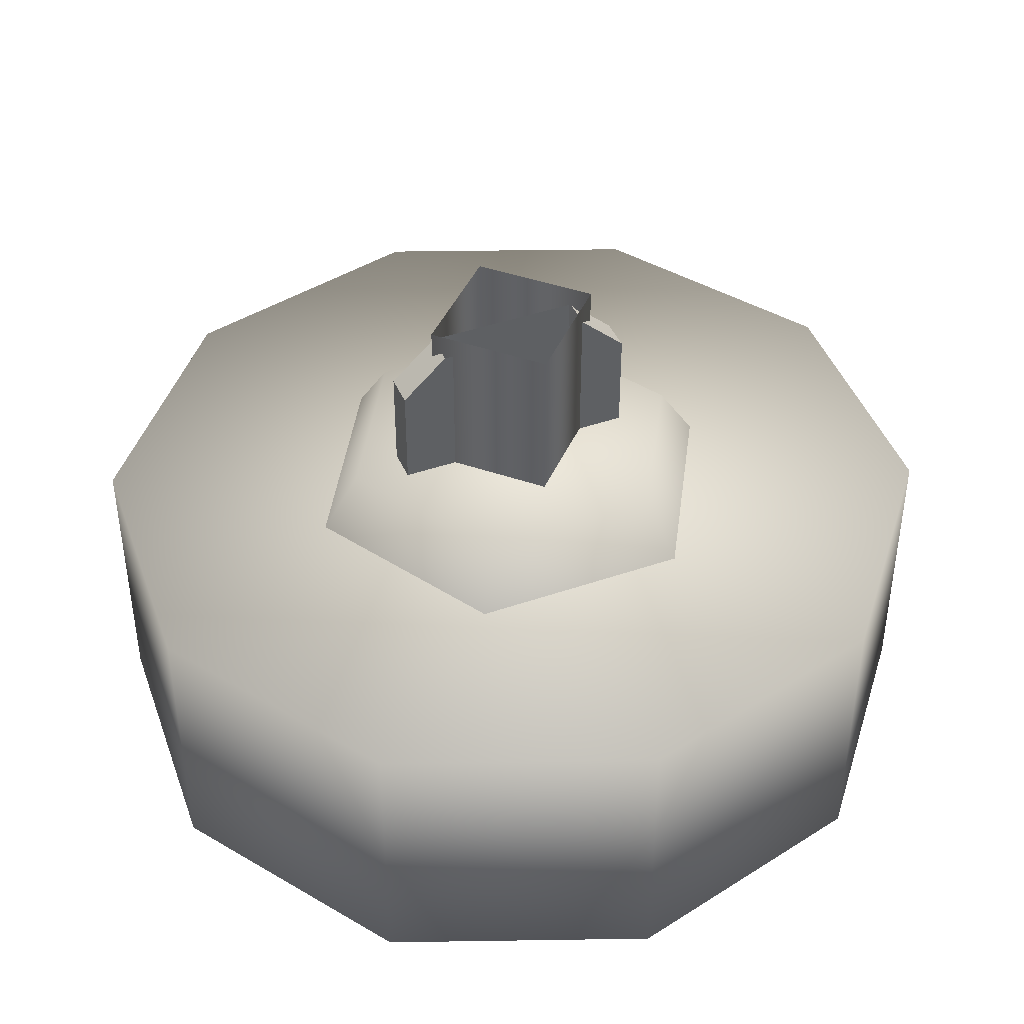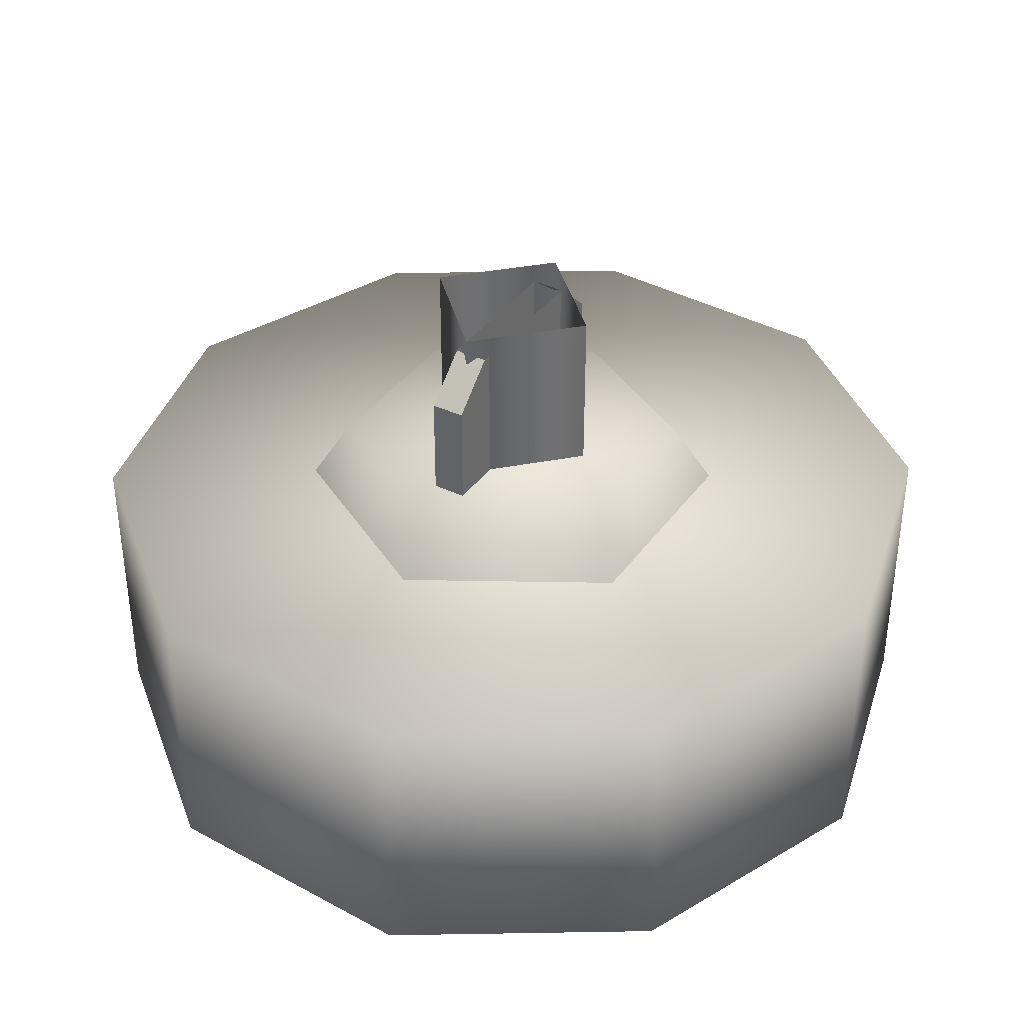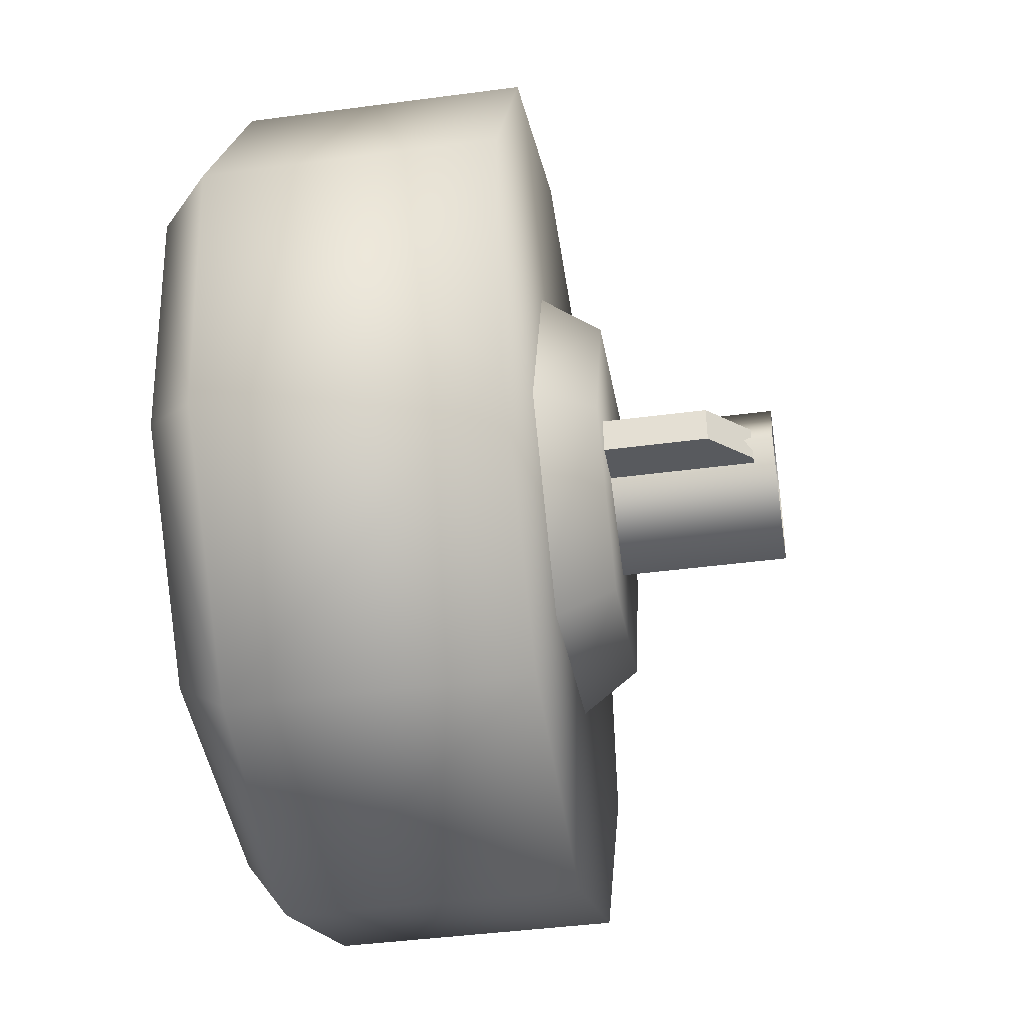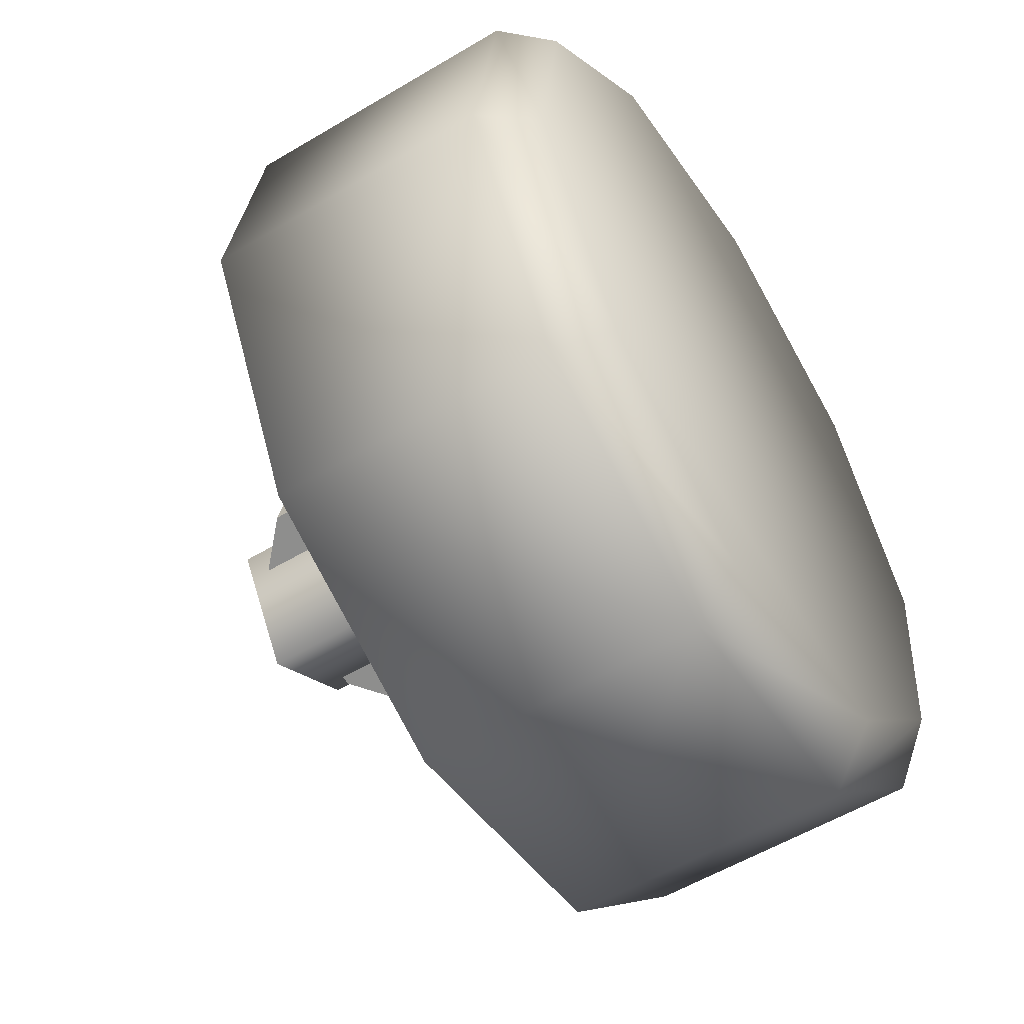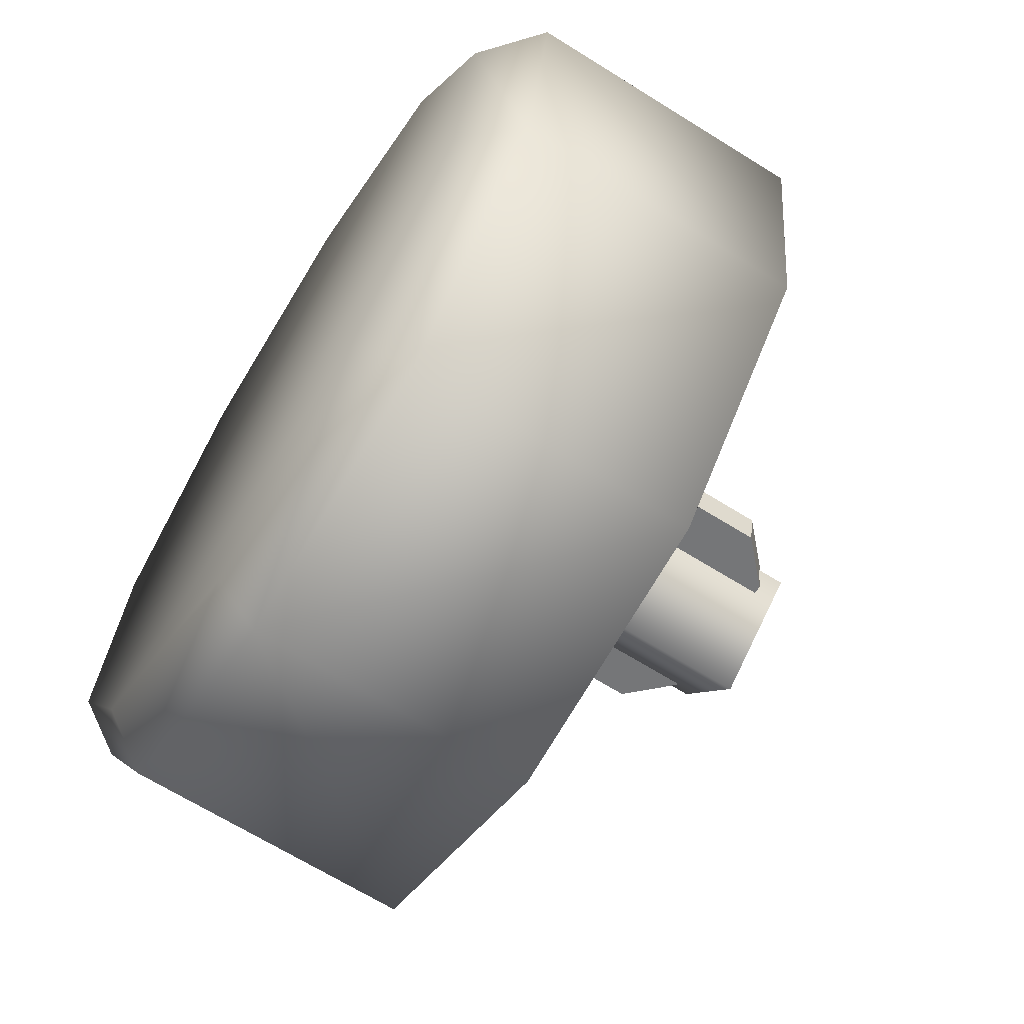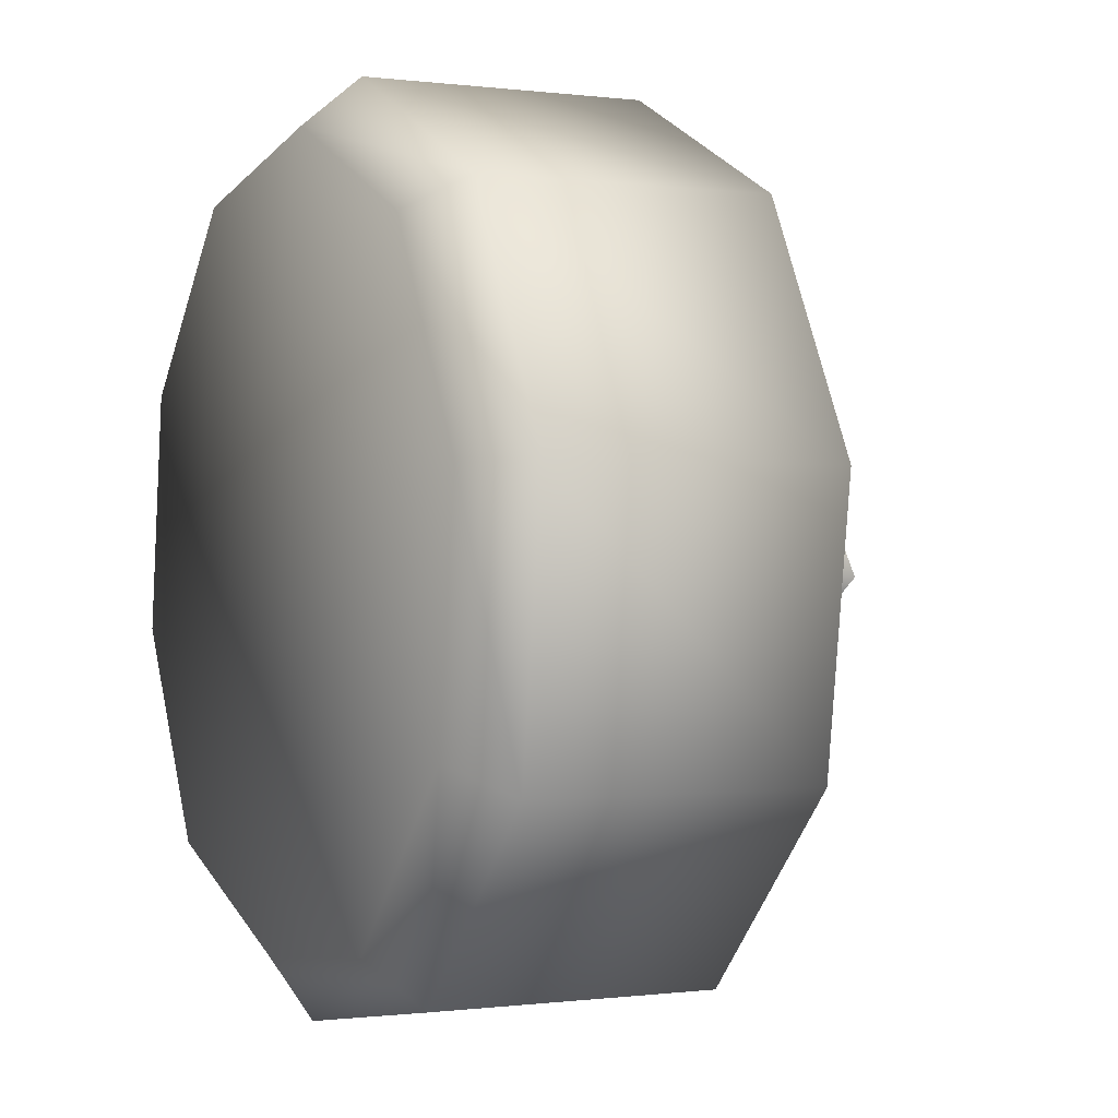
<metadata>
{"format":"obj","ext":"obj","renderer":"f3d","projection":"perspective","resolution":1024,"background":"white","views":[{"elev":42.6,"azim":-11.1,"up":"+Z"},{"elev":37.8,"azim":-47.3,"up":"+Z"},{"elev":-42.3,"azim":-80.9,"up":"+Y"},{"elev":-56.1,"azim":122.0,"up":"+Y"},{"elev":-67.3,"azim":-122.0,"up":"+Y"},{"elev":-0.1,"azim":-116.4,"up":"+Y"}]}
</metadata>
<code>
g wheel_low_Cylinder.002
v -0.5648 1.679 -1.581
v -0.131 1.89 -1.581
v 0.3439 1.806 -1.581
v 0.6785 1.458 -1.581
v 0.7451 0.9808 -1.581
v 0.5182 0.5552 -1.581
v 0.08443 0.3442 -1.581
v -0.7251 0.7758 -1.581
v -0.4838 1.628 -2.173
v -0.5648 1.679 -2.084
v -0.09439 1.81 -2.173
v -0.131 1.89 -2.084
v 0.3276 1.729 -2.173
v 0.3439 1.806 -2.084
v 0.6211 1.415 -2.173
v 0.6785 1.458 -2.084
v 0.6739 0.9882 -2.173
v 0.7451 0.9808 -2.084
v 0.4659 0.612 -2.173
v 0.5182 0.5552 -2.084
v 0.08443 0.3442 -2.084
v -0.639 0.8257 -2.173
v -0.7251 0.7758 -2.084
v -0.7917 1.254 -1.581
v -0.7917 1.254 -2.084
v -0.6918 1.252 -2.173
v -0.3905 0.4285 -1.581
v -0.3905 0.4285 -2.084
v -0.3455 0.5116 -2.173
v 0.08814 0.4545 -2.159
v -0.4237 1.036 -1.615
v -0.3355 1.054 -1.478
v -0.2935 1.424 -1.615
v -0.1535 0.73 -1.615
v -0.1248 0.8153 -1.478
v 0.2469 0.8108 -1.615
v 0.1874 0.8783 -1.478
v 0.3771 1.198 -1.615
v 0.2889 1.18 -1.478
v 0.1069 1.504 -1.615
v 0.07823 1.419 -1.478
v -0.234 1.356 -1.478
v 0.1792 1.189 -1.565
v 0.1792 1.189 -1.295
v -0.2506 1.102 -1.565
v 0.1911 1.13 -1.565
v 0.1911 1.13 -1.295
v -0.2387 1.043 -1.565
v -0.2387 1.043 -1.295
v -0.1594 1.059 -1.22
v -0.2506 1.102 -1.295
v -0.1712 1.118 -1.22
v 0.09988 1.173 -1.22
v 0.1117 1.114 -1.22
v -0.1793 1.086 -1.552
v -0.1793 1.086 -1.183
v -0.05479 1.273 -1.552
v 0.00818 0.9611 -1.552
v 0.00818 0.9611 -1.183
v 0.1327 1.149 -1.552
v 0.1327 1.149 -1.183
v -0.05479 1.273 -1.183
g wheel_low_textures
f 3 4 16 14
f 18 5 6 20
f 28 27 8 23
f 6 7 21 20
f 1 2 12 10
f 4 5 18 16
f 12 2 3 14
f 10 12 11 9
f 12 14 13 11
f 14 16 15 13
f 16 18 17 15
f 18 20 19 17
f 19 30 29 22 26 9 11 13 15 17
f 28 23 22 29
f 25 10 9 26
f 24 1 10 25
f 8 24 25 23
f 23 25 26 22
f 21 7 27 28
f 3 2 1 24 8 27 7 6 5 4
f 21 28 29 30
f 20 21 30 19
f 34 35 32 31
f 31 32 42 33
f 36 37 35 34
f 38 39 37 36
f 40 41 39 38
f 33 42 41 40
f 42 32 35 37 39 41
f 47 46 43 44
f 45 51 52 53 44 43
f 49 48 46 47 54 50
f 51 45 48 49
f 49 50 52 51
f 44 53 54 47
f 58 59 56 55
f 55 56 62 57
f 60 61 59 58
f 57 62 61 60

</code>
